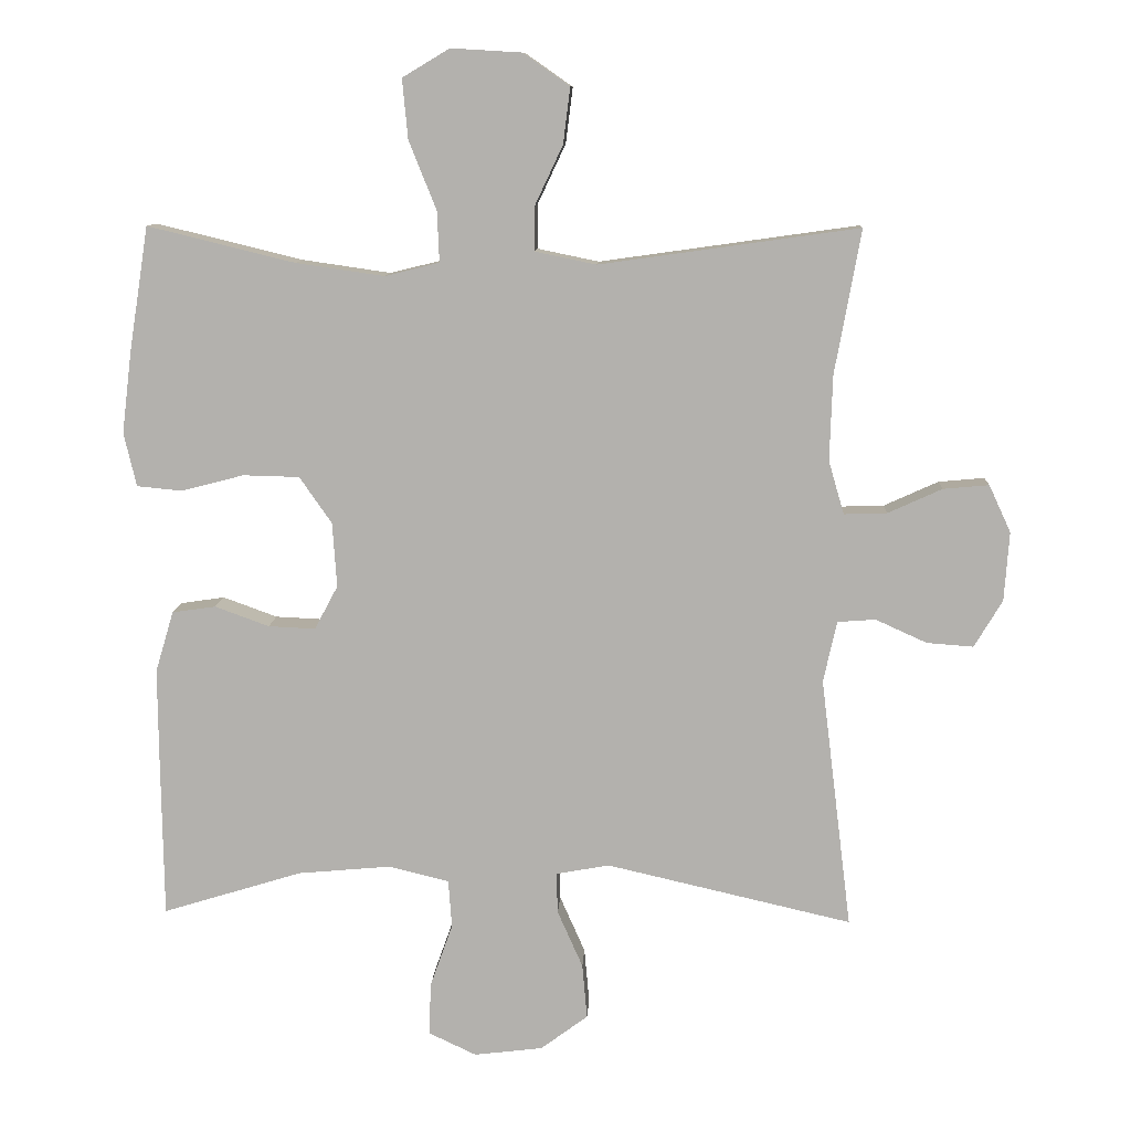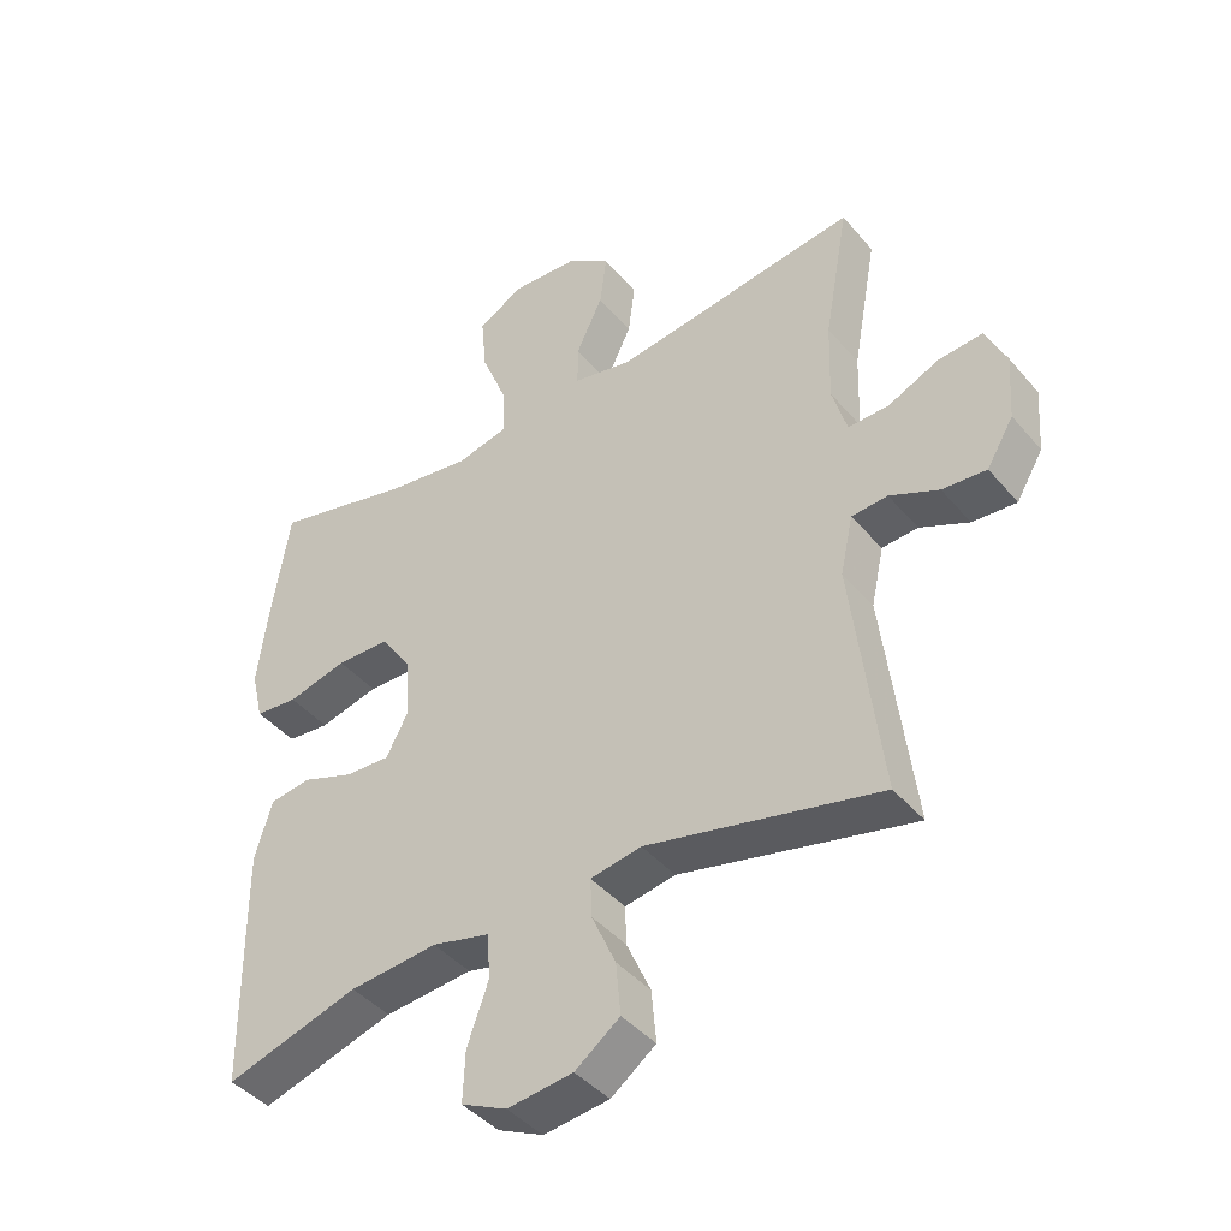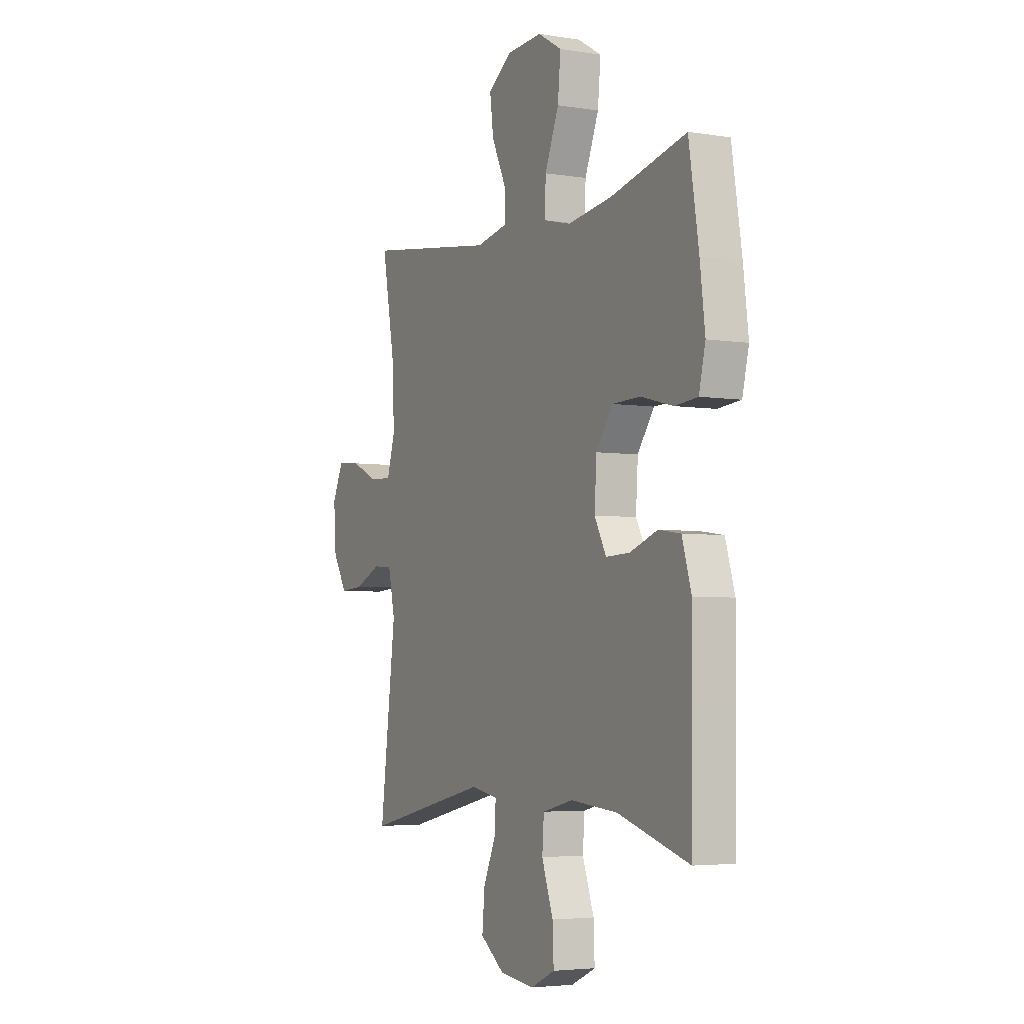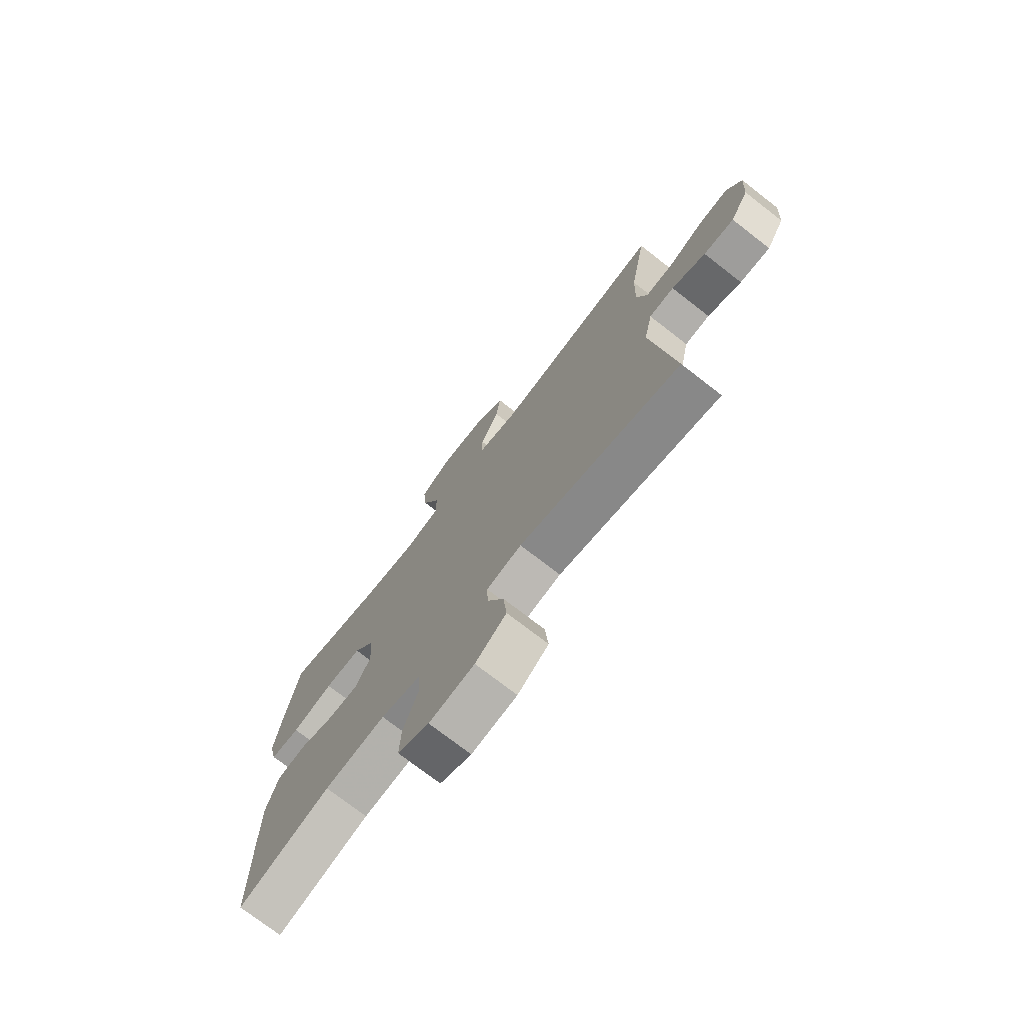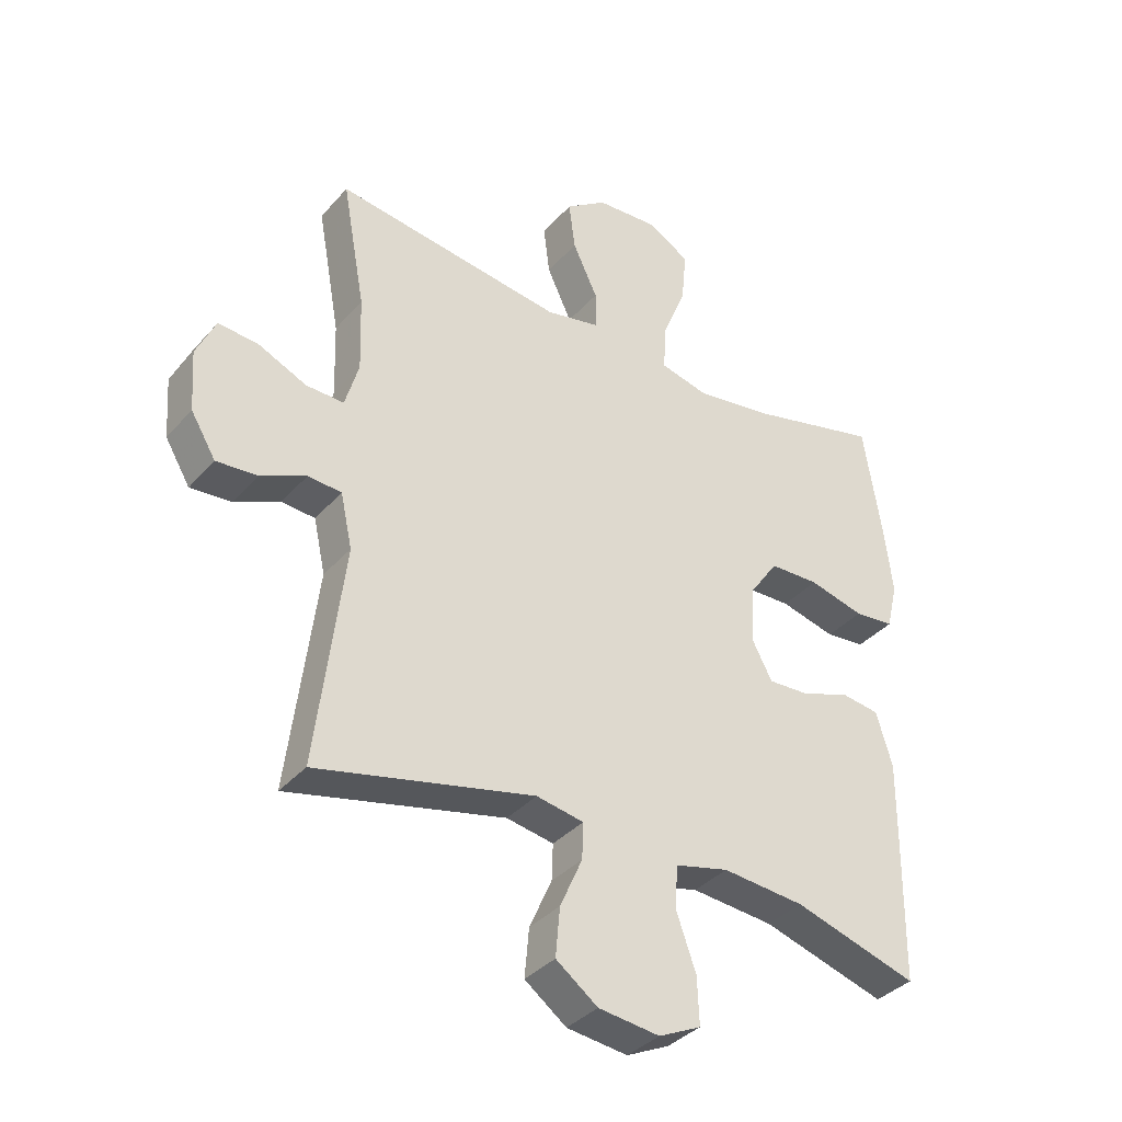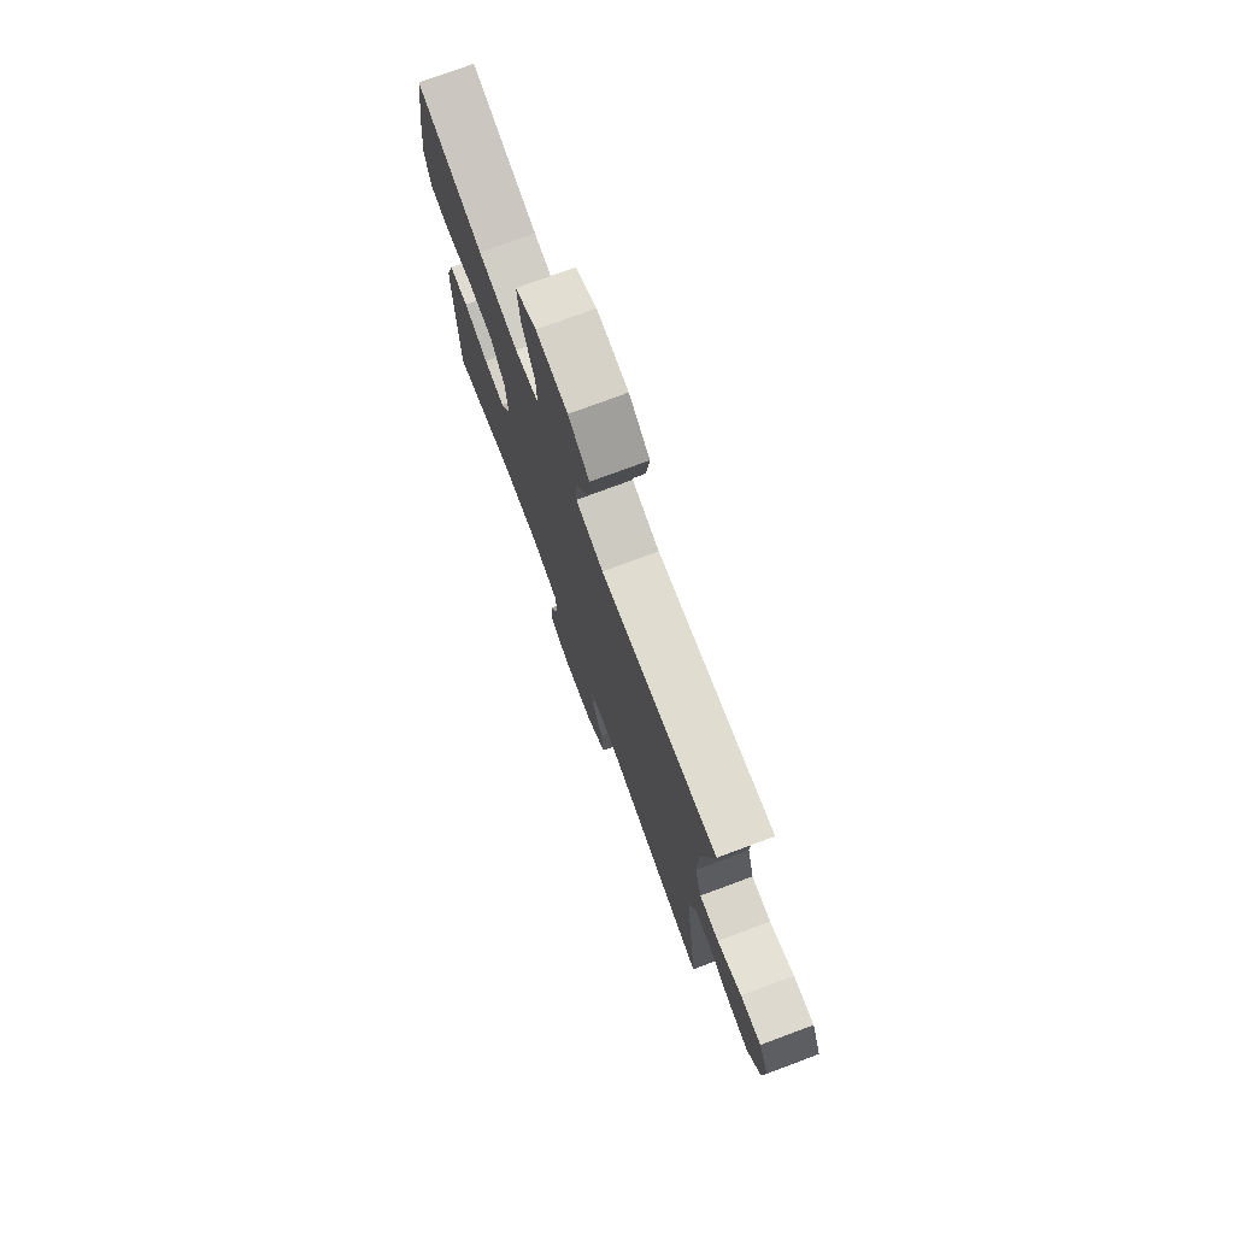
<metadata>
{"format":"obj","ext":"obj","renderer":"f3d","projection":"perspective","resolution":1024,"background":"white","views":[{"elev":10.2,"azim":-177.0,"up":"+Z"},{"elev":-42.4,"azim":-143.4,"up":"+Z"},{"elev":-4.2,"azim":62.3,"up":"+Z"},{"elev":-74.5,"azim":-127.8,"up":"+Z"},{"elev":-36.3,"azim":-35.4,"up":"+Z"},{"elev":75.8,"azim":-110.4,"up":"+Z"}]}
</metadata>
<code>
v -0.5 0.07 0.5
v -0.132 0.07 0.448
v -0.045 0.07 0.466
v -0.045 0.07 0.528
v -0.085 0.07 0.613
v -0.095 0.07 0.692
v -0.029 0.07 0.738
v 0.071 0.07 0.744
v 0.138 0.07 0.704
v 0.13 0.07 0.619
v 0.091 0.07 0.522
v 0.088 0.07 0.45
v 0.165 0.07 0.431
v 0.29 0.07 0.449
v 0.5 0.07 0.5
v 0.528 0.07 0.322
v 0.542 0.07 0.207
v 0.524 0.07 0.131
v 0.46 0.07 0.125
v 0.371 0.07 0.148
v 0.291 0.07 0.146
v 0.245 0.07 0.08
v 0.239 0.07 -0.012
v 0.272 0.07 -0.074
v 0.339 0.07 -0.071
v 0.416 0.07 -0.043
v 0.478 0.07 -0.052
v 0.504 0.07 -0.139
v 0.503 0.07 -0.27
v 0.5 0.07 -0.5
v 0.301 0.07 -0.439
v 0.169 0.07 -0.427
v 0.083 0.07 -0.448
v 0.078 0.07 -0.516
v 0.11 0.07 -0.606
v 0.113 0.07 -0.681
v 0.045 0.07 -0.713
v -0.053 0.07 -0.701
v -0.12 0.07 -0.651
v -0.113 0.07 -0.573
v -0.077 0.07 -0.492
v -0.075 0.07 -0.434
v -0.151 0.07 -0.42
v -0.5 0.07 -0.5
v -0.456 0.07 -0.143
v -0.475 0.07 -0.056
v -0.529 0.07 -0.052
v -0.602 0.07 -0.085
v -0.668 0.07 -0.09
v -0.708 0.07 -0.023
v -0.715 0.07 0.075
v -0.684 0.07 0.142
v -0.619 0.07 0.136
v -0.542 0.07 0.101
v -0.481 0.07 0.099
v -0.459 0.07 0.175
v -0.463 0.07 0.296
v -0.5 0 0.5
v -0.132 0 0.448
v -0.045 0 0.466
v -0.045 0 0.528
v -0.085 0 0.613
v -0.095 0 0.692
v -0.029 0 0.738
v 0.071 0 0.744
v 0.138 0 0.704
v 0.13 0 0.619
v 0.091 0 0.522
v 0.088 0 0.45
v 0.165 0 0.431
v 0.29 0 0.449
v 0.5 0 0.5
v 0.528 0 0.322
v 0.542 0 0.207
v 0.524 0 0.131
v 0.46 0 0.125
v 0.371 0 0.148
v 0.291 0 0.146
v 0.245 0 0.08
v 0.239 0 -0.012
v 0.272 0 -0.074
v 0.339 0 -0.071
v 0.416 0 -0.043
v 0.478 0 -0.052
v 0.504 0 -0.139
v 0.503 0 -0.27
v 0.5 0 -0.5
v 0.301 0 -0.439
v 0.169 0 -0.427
v 0.083 0 -0.448
v 0.078 0 -0.516
v 0.11 0 -0.606
v 0.113 0 -0.681
v 0.045 0 -0.713
v -0.053 0 -0.701
v -0.12 0 -0.651
v -0.113 0 -0.573
v -0.077 0 -0.492
v -0.075 0 -0.434
v -0.151 0 -0.42
v -0.5 0 -0.5
v -0.456 0 -0.143
v -0.475 0 -0.056
v -0.529 0 -0.052
v -0.602 0 -0.085
v -0.668 0 -0.09
v -0.708 0 -0.023
v -0.715 0 0.075
v -0.684 0 0.142
v -0.619 0 0.136
v -0.542 0 0.101
v -0.481 0 0.099
v -0.459 0 0.175
v -0.463 0 0.296
f 52 53 54
f 51 52 54
f 50 51 54
f 49 50 54
f 48 49 54
f 47 48 54
f 46 47 54 55
f 45 46 55 56
f 43 44 45
f 42 43 45 56
f 39 40 41
f 38 39 41
f 37 38 41
f 36 37 41
f 35 36 41
f 34 35 41
f 33 34 41 42
f 42 56 57
f 33 42 57
f 32 33 57
f 29 30 31
f 28 29 31
f 27 28 31
f 26 27 31
f 25 26 31
f 24 25 31 32
f 18 19 20
f 17 18 20
f 16 17 20
f 15 16 20
f 14 15 20
f 13 14 20 21
f 12 13 21 22
f 9 10 11
f 8 9 11
f 7 8 11
f 6 7 11
f 5 6 11
f 4 5 11
f 3 4 11 12
f 12 22 23
f 3 12 23
f 2 3 23
f 24 32 57
f 23 24 57
f 2 23 57
f 1 2 57
f 111 110 109
f 111 109 108
f 111 108 107
f 111 107 106
f 111 106 105
f 111 105 104
f 112 111 104 103
f 113 112 103 102
f 102 101 100
f 113 102 100 99
f 98 97 96
f 98 96 95
f 98 95 94
f 98 94 93
f 98 93 92
f 98 92 91
f 99 98 91 90
f 114 113 99
f 114 99 90
f 114 90 89
f 88 87 86
f 88 86 85
f 88 85 84
f 88 84 83
f 88 83 82
f 89 88 82 81
f 77 76 75
f 77 75 74
f 77 74 73
f 77 73 72
f 77 72 71
f 78 77 71 70
f 79 78 70 69
f 68 67 66
f 68 66 65
f 68 65 64
f 68 64 63
f 68 63 62
f 68 62 61
f 69 68 61 60
f 80 79 69
f 80 69 60
f 80 60 59
f 114 89 81
f 114 81 80
f 114 80 59
f 114 59 58
f 1 58 59 2
f 2 59 60 3
f 3 60 61 4
f 4 61 62 5
f 5 62 63 6
f 6 63 64 7
f 7 64 65 8
f 8 65 66 9
f 9 66 67 10
f 10 67 68 11
f 11 68 69 12
f 12 69 70 13
f 13 70 71 14
f 14 71 72 15
f 15 72 73 16
f 16 73 74 17
f 17 74 75 18
f 18 75 76 19
f 19 76 77 20
f 20 77 78 21
f 21 78 79 22
f 22 79 80 23
f 23 80 81 24
f 24 81 82 25
f 25 82 83 26
f 26 83 84 27
f 27 84 85 28
f 28 85 86 29
f 29 86 87 30
f 30 87 88 31
f 31 88 89 32
f 32 89 90 33
f 33 90 91 34
f 34 91 92 35
f 35 92 93 36
f 36 93 94 37
f 37 94 95 38
f 38 95 96 39
f 39 96 97 40
f 40 97 98 41
f 41 98 99 42
f 42 99 100 43
f 43 100 101 44
f 44 101 102 45
f 45 102 103 46
f 46 103 104 47
f 47 104 105 48
f 48 105 106 49
f 49 106 107 50
f 50 107 108 51
f 51 108 109 52
f 52 109 110 53
f 53 110 111 54
f 54 111 112 55
f 55 112 113 56
f 56 113 114 57
f 57 114 58 1

</code>
